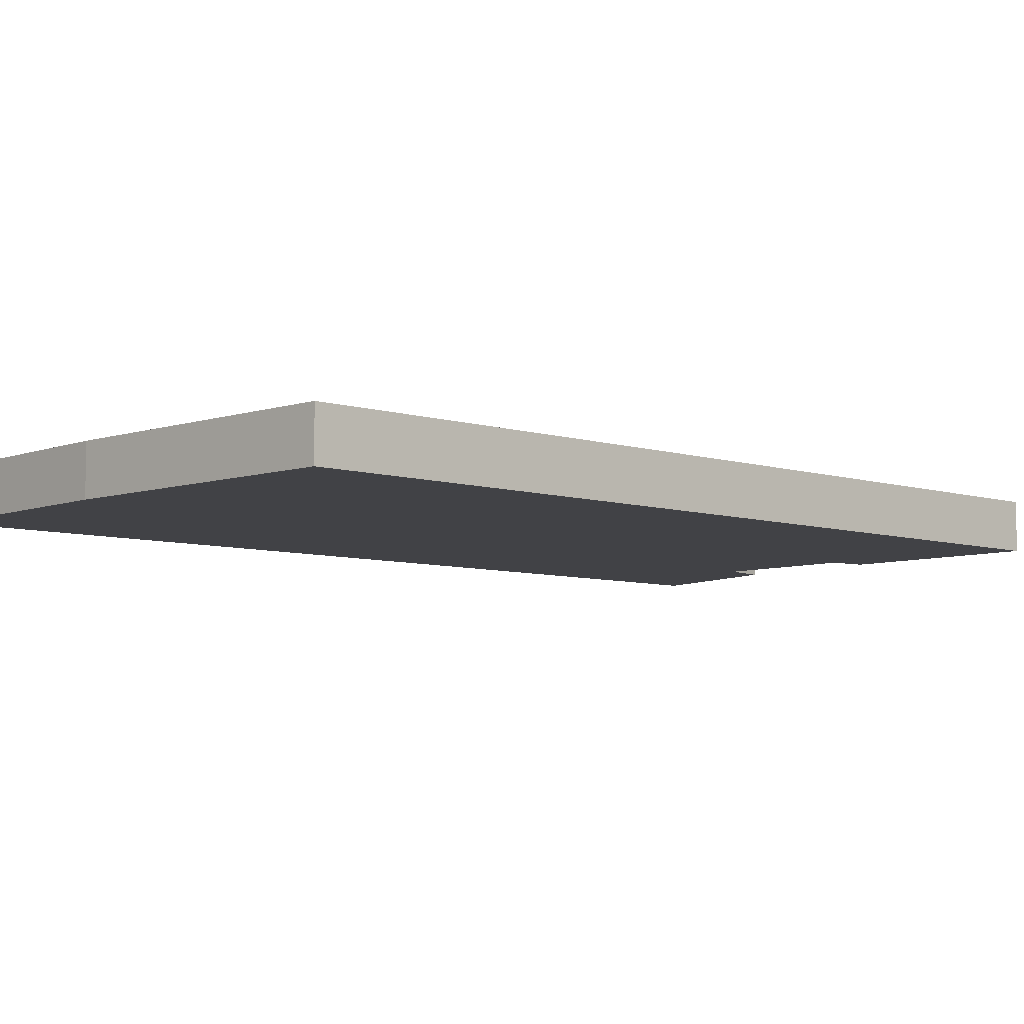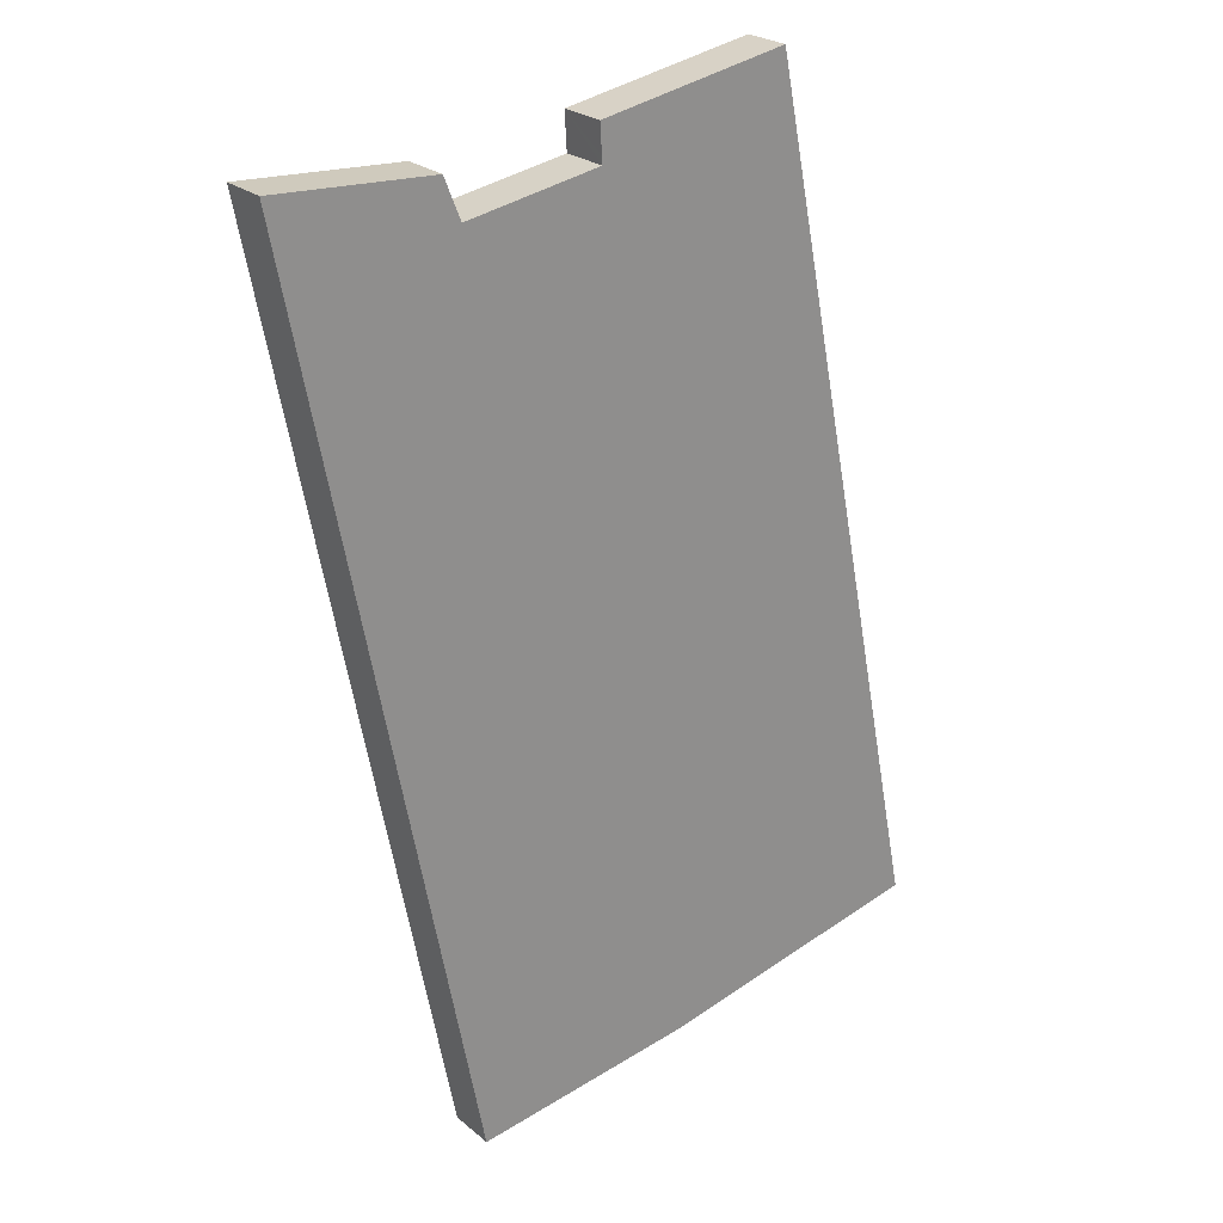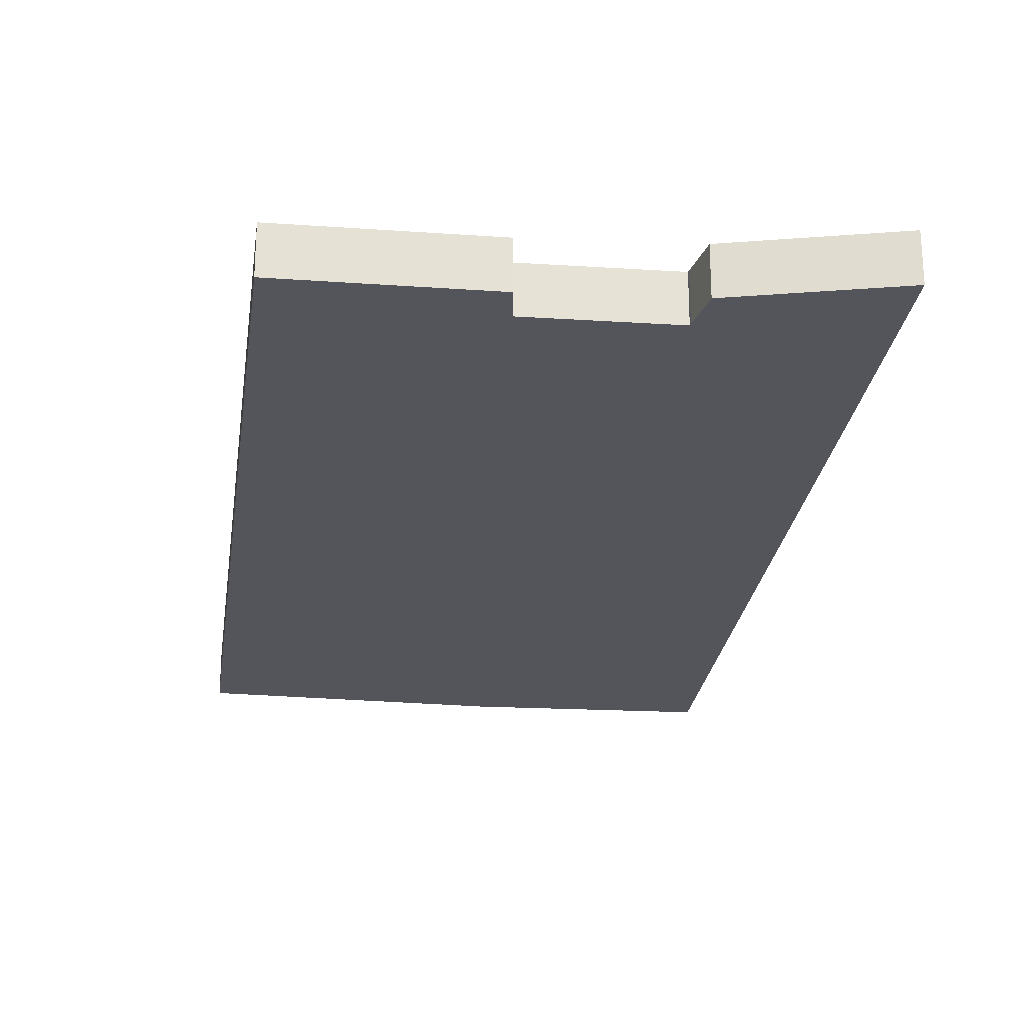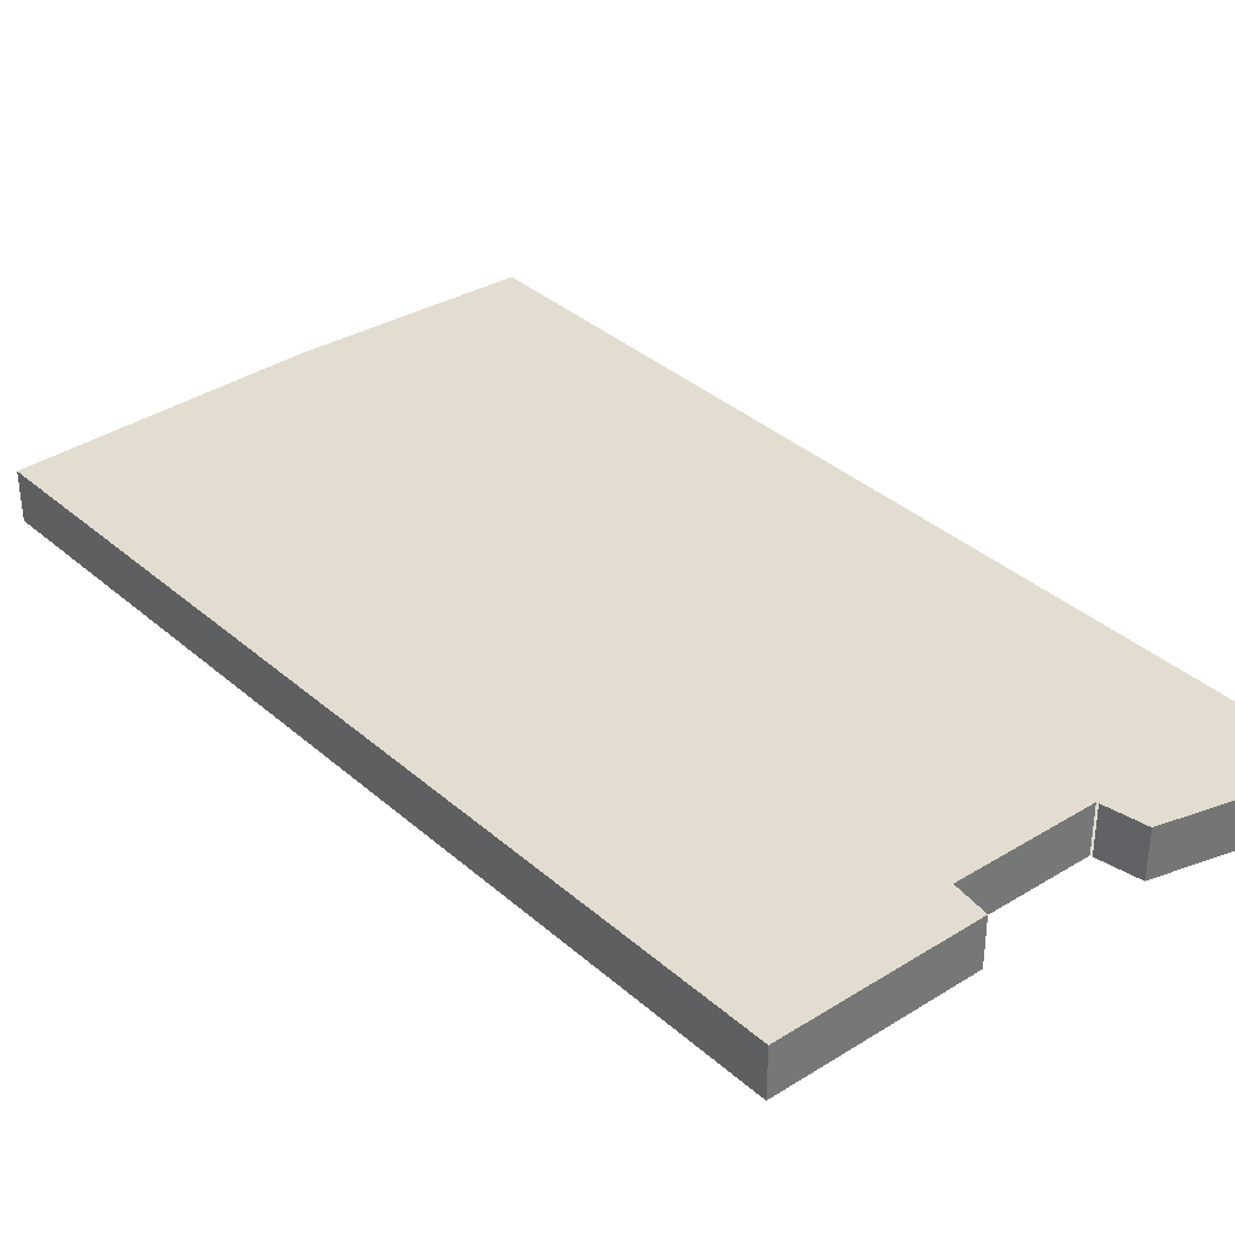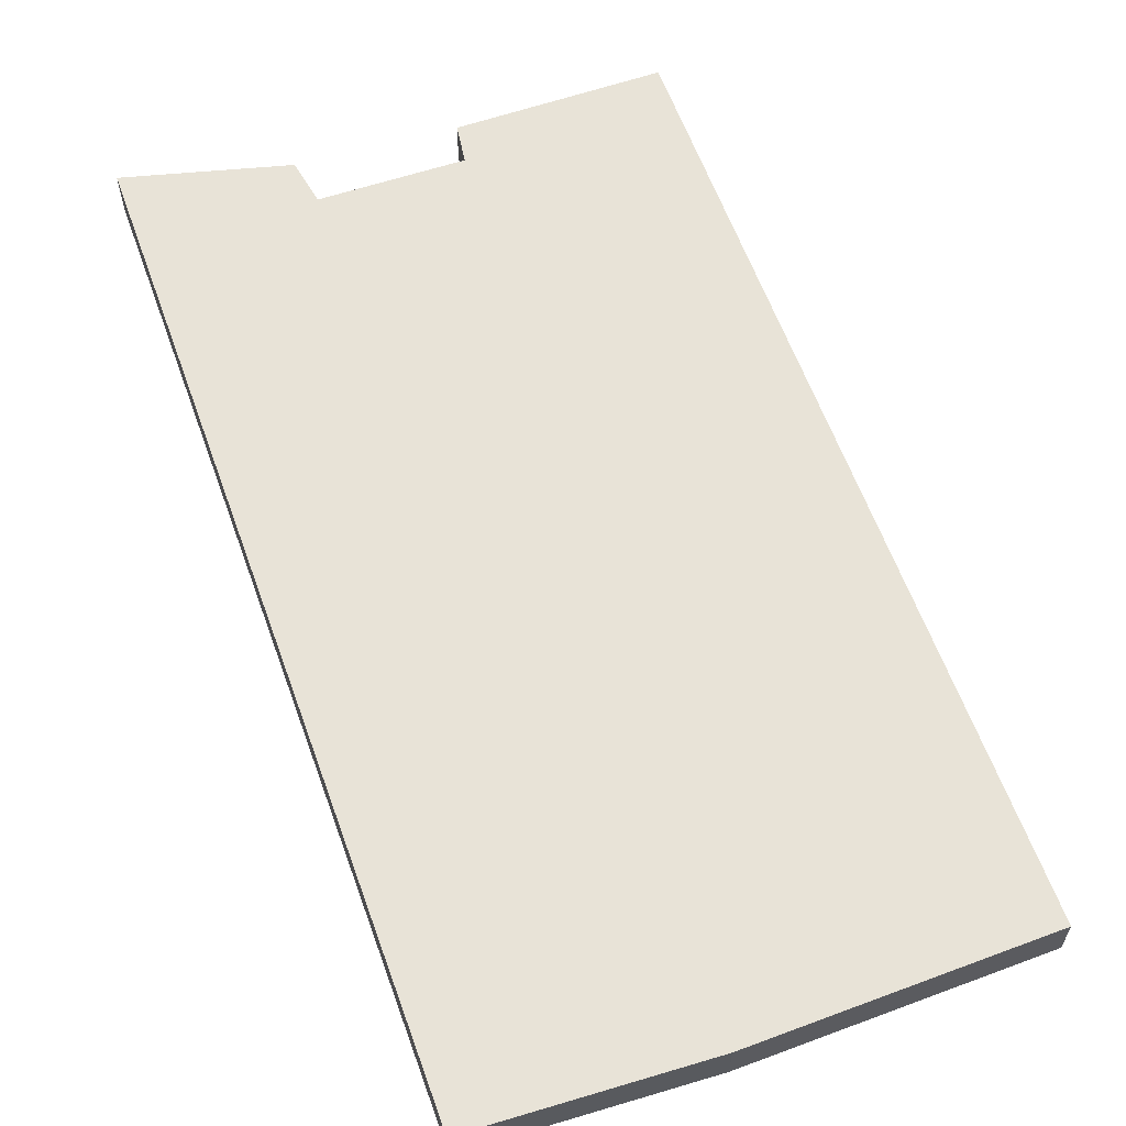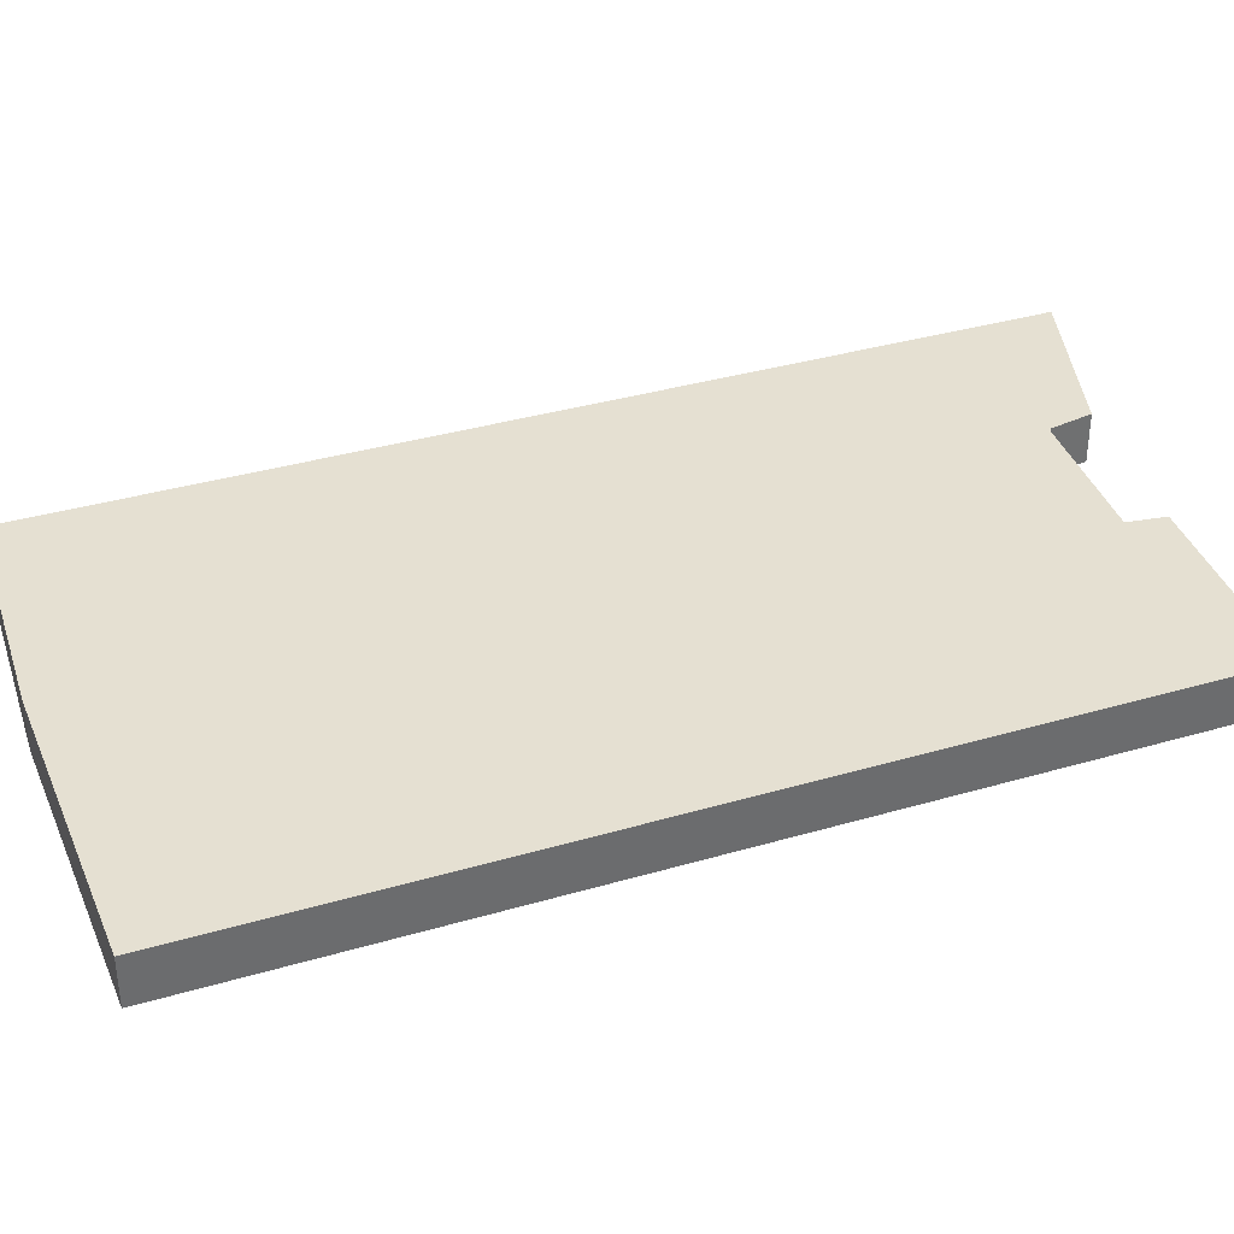
<metadata>
{"format":"obj","ext":"obj","renderer":"f3d","projection":"perspective","resolution":1024,"background":"white","views":[{"elev":-6.6,"azim":-122.7,"up":"+Y"},{"elev":24.8,"azim":142.9,"up":"+Z"},{"elev":-24.9,"azim":3.7,"up":"+Y"},{"elev":35.2,"azim":-29.4,"up":"+Y"},{"elev":61.9,"azim":171.3,"up":"+Y"},{"elev":37.7,"azim":-99.0,"up":"+Y"}]}
</metadata>
<code>
v  1.899 0.514 9.309
v  3.953 0.514 8.937
v  1.851 0.514 9.075
v  0 0.514 3.147e-17
v  2.98 0.514 -0.641
v  3.935 0.514 8.627
v  3.93 0.514 8.54
v  5.386 0.514 8.292
v  5.395 0.514 8.313
v  5.563 0.514 8.733
v  7.276 0.514 8.839
v  5.367 0.514 -0.987
v  7.103 0.514 7.946
v  1.899 -5.7e-16 9.309
v  3.953 -5.472e-16 8.937
v  3.93 -5.229e-16 8.54
v  5.386 -5.077e-16 8.292
v  5.563 -5.347e-16 8.733
v  7.276 -5.412e-16 8.839
v  3.935 -5.283e-16 8.627
v  7.103 -4.866e-16 7.946
v  5.367 6.044e-17 -0.987
v  5.395 -5.09e-16 8.313
v  1.851 -5.557e-16 9.075
v  0 0 0
v  2.98 3.925e-17 -0.641
g defaultobject
f 1 2 3
f 4 3 2
f 5 4 2
f 6 5 2
f 7 5 6
f 8 5 7
f 9 5 8
f 10 5 9
f 11 5 10
f 12 5 11
f 13 12 11
f 14 2 1
f 2 14 15
f 16 8 7
f 8 16 17
f 18 11 10
f 11 18 19
f 15 6 2
f 6 15 7
f 7 15 16
f 16 15 20
f 19 13 11
f 13 19 21
f 13 21 12
f 12 21 22
f 18 9 23
f 18 10 9
f 3 14 1
f 14 3 24
f 24 3 4
f 24 4 25
f 22 5 12
f 5 22 26
f 26 4 5
f 4 26 25
f 21 26 22
f 26 21 19
f 26 19 18
f 26 18 23
f 26 23 17
f 26 17 25
f 25 17 16
f 25 16 20
f 25 20 15
f 25 15 14
f 25 14 24

</code>
